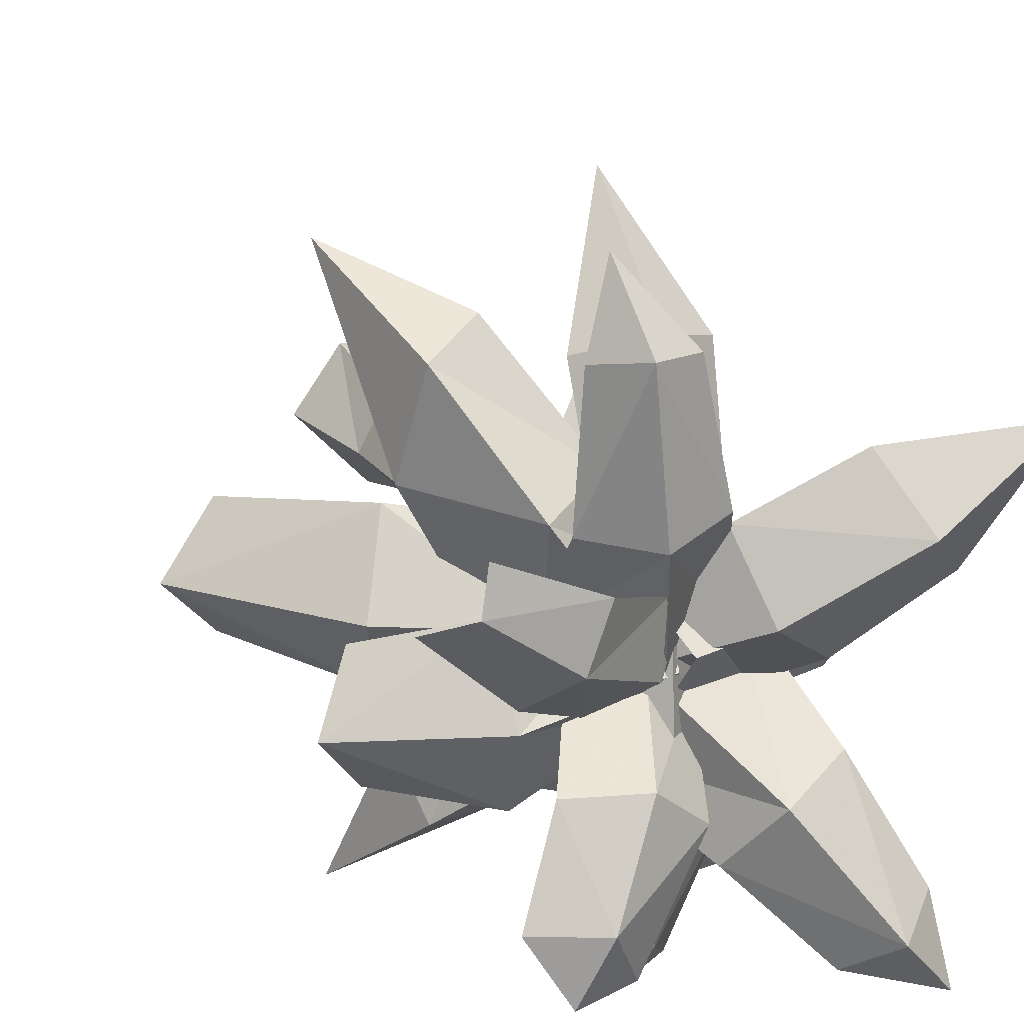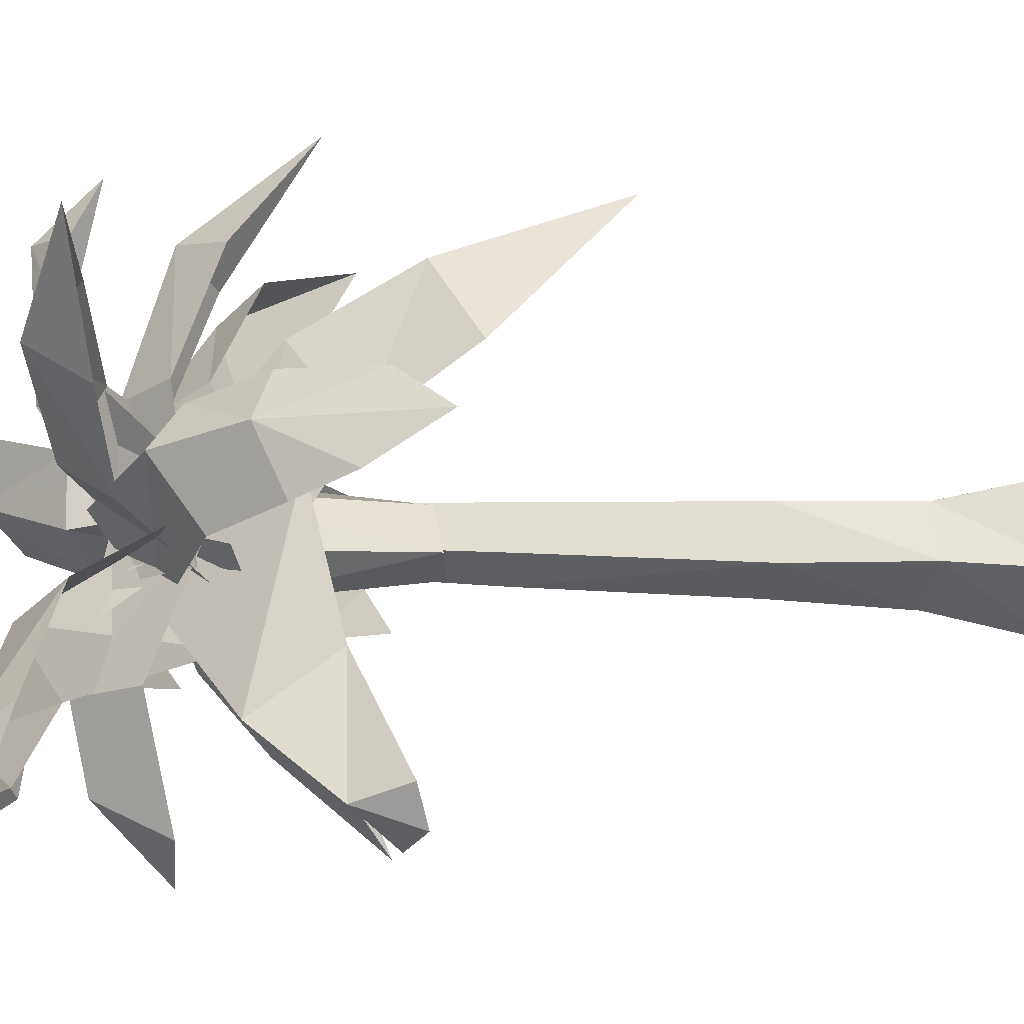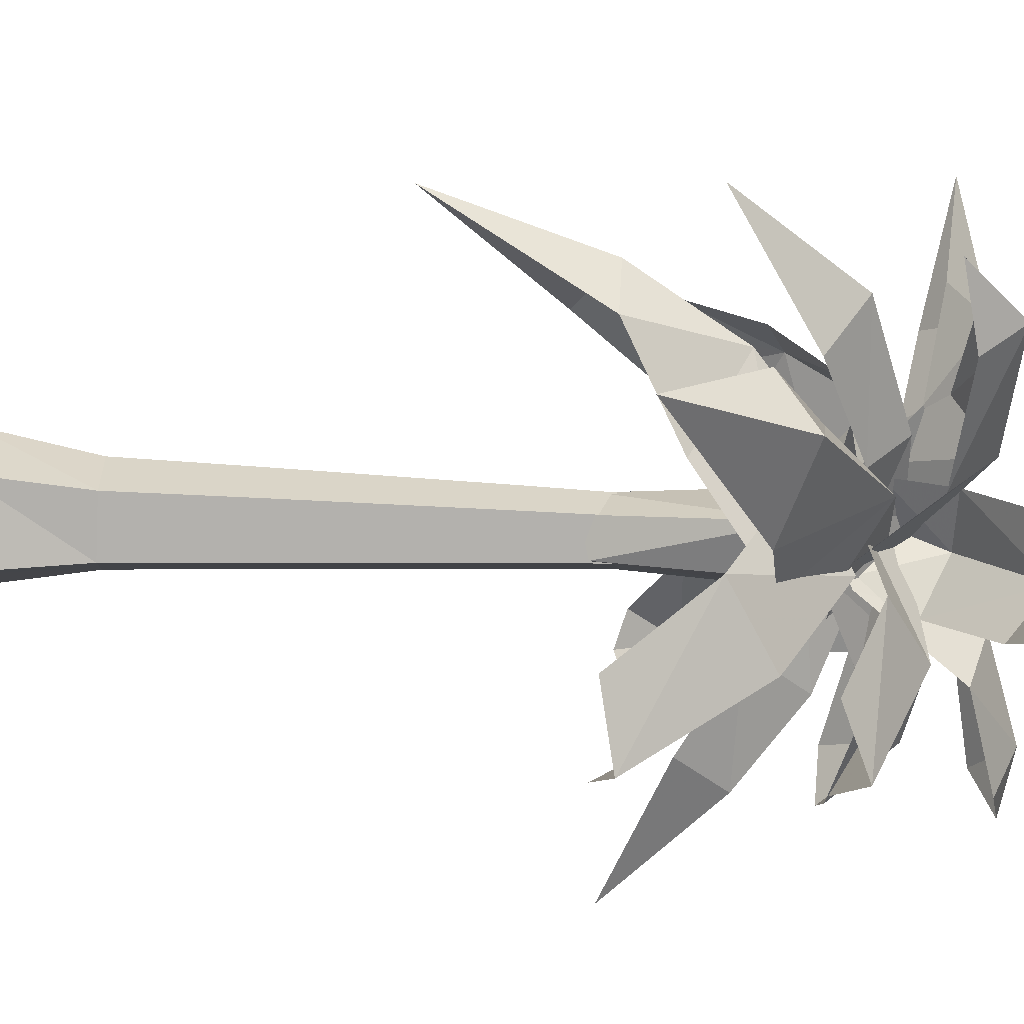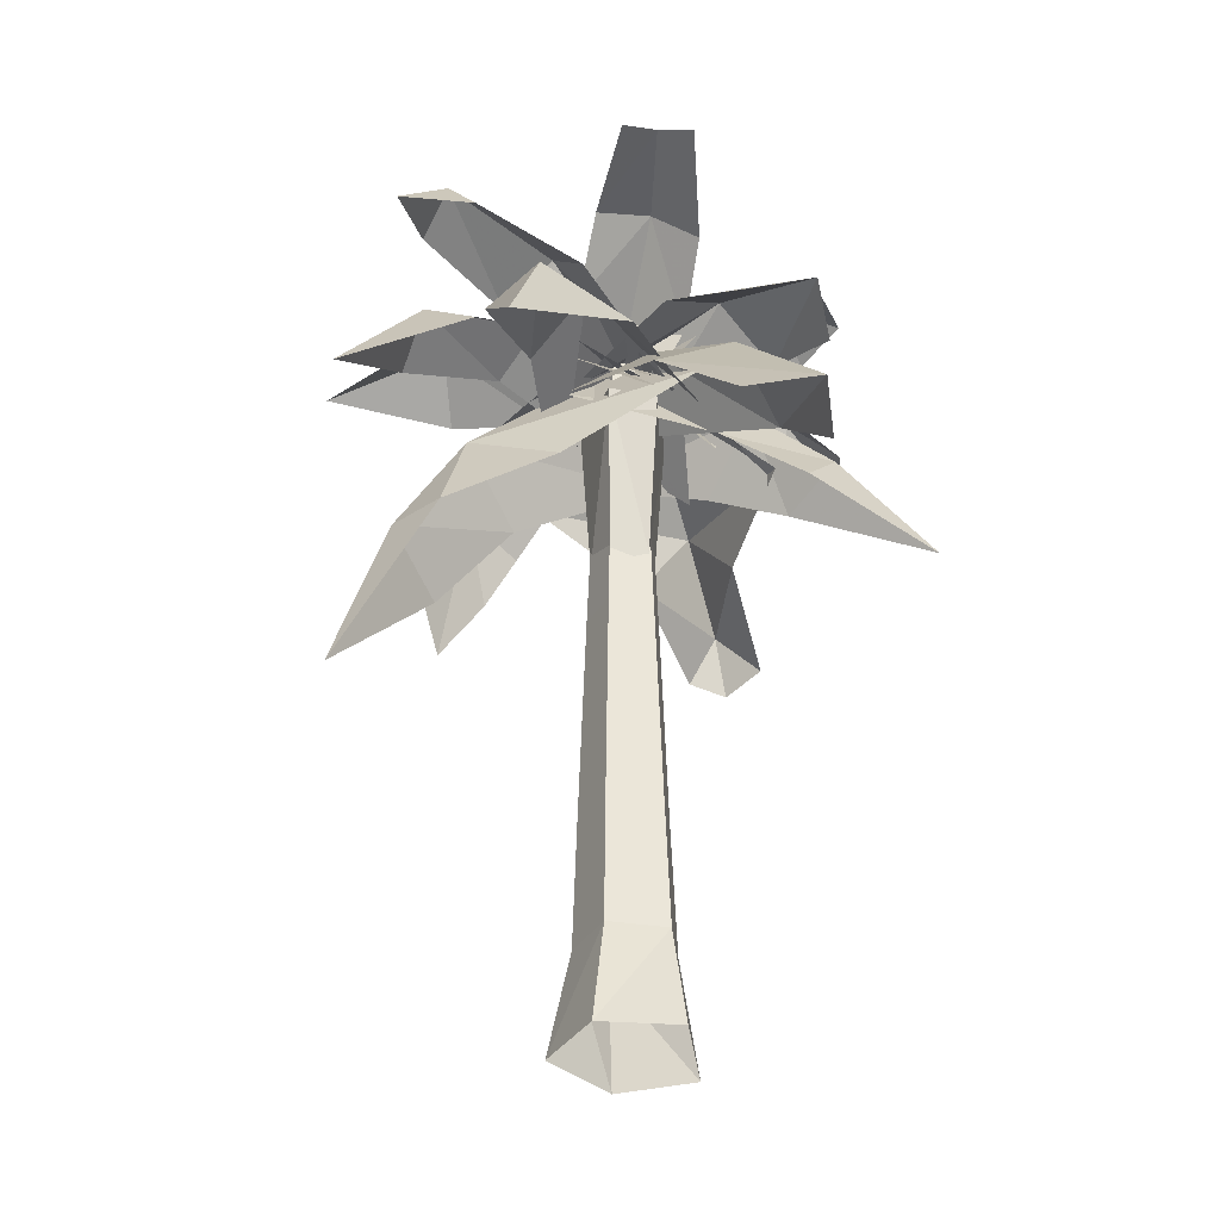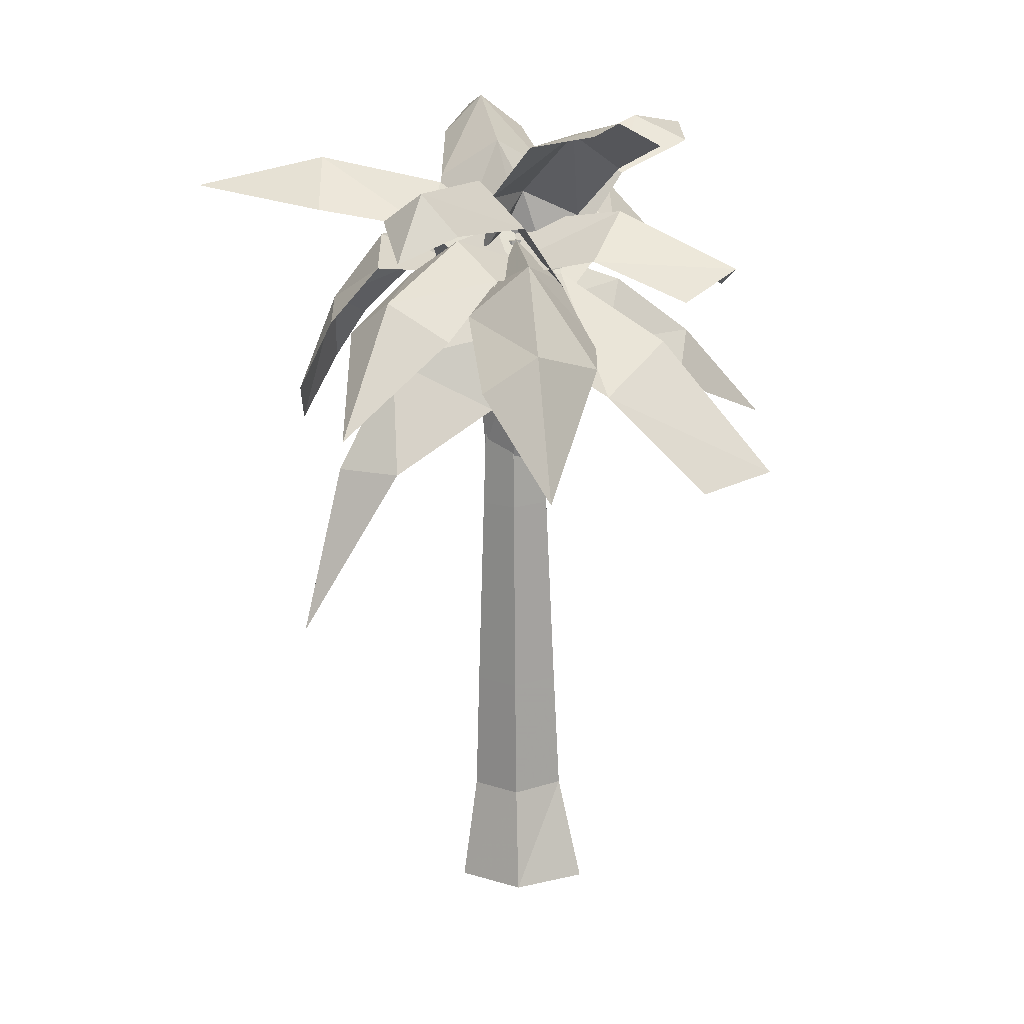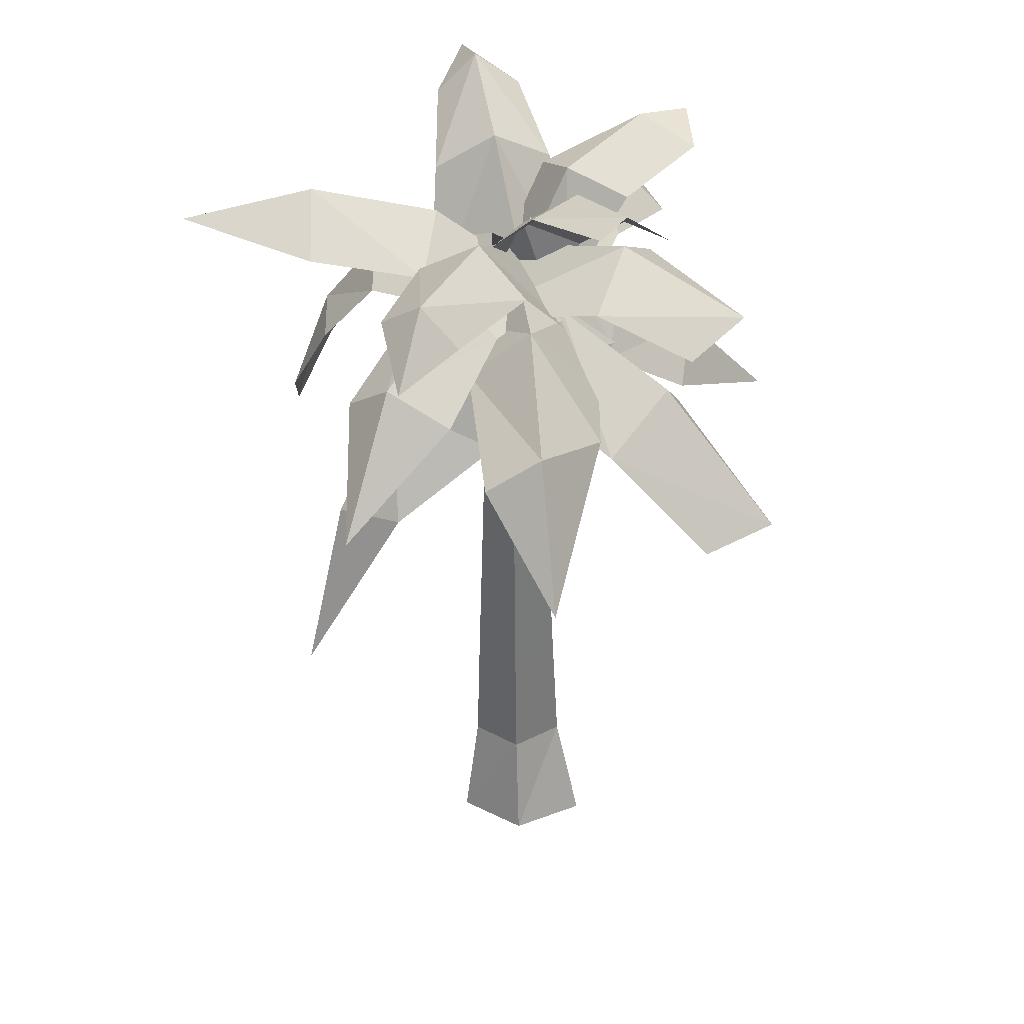
<metadata>
{"format":"obj","ext":"obj","renderer":"f3d","projection":"perspective","resolution":1024,"background":"white","views":[{"elev":16.2,"azim":-17.0,"up":"+Y"},{"elev":-13.1,"azim":82.3,"up":"+Y"},{"elev":37.9,"azim":-86.6,"up":"+Y"},{"elev":-32.7,"azim":-127.9,"up":"+Z"},{"elev":18.6,"azim":-150.5,"up":"+Z"},{"elev":37.5,"azim":-151.3,"up":"+Z"}]}
</metadata>
<code>
g Object02
v 61.38 -1.767 430
v 21.31 12.93 477.6
v 16.12 -94.96 500.3
v 51.78 -93.84 465.1
v 30.3 -165.5 447.5
v 10.5 -143.5 489.3
v 3.557 -186.1 446.3
v -31.07 10.98 432.3
v -25.68 -83.16 467.1
v -24.1 -158 448.9
f 1 2 3
f 3 4 1
f 5 6 7
f 8 9 3
f 3 2 8
f 9 10 6
f 6 3 9
f 4 3 6
f 6 5 4
f 10 7 6
g Object01
v 4.867 32.13 456
v 26.56 -2.55 494.7
v 110.9 7.229 467.9
v 97.2 34.38 449.9
v 16.98 -50.96 457
v 112.4 -33.4 438.3
v 146.6 -23.63 402.4
v 146.9 14.54 420.5
v 130.8 43.47 409.6
v 163.6 -10.94 370.4
v 175.3 16.34 328.1
v 162.1 38.75 357.1
v 40.32 -32.34 451.7
v 19.29 -5.684 443
v -2.874 -51.49 526.7
v 27.93 -75.77 511.6
v -21.24 -12.7 453.9
v -45.38 -53.9 515.2
v -66.21 -109.9 531.1
v -27.09 -109 545.7
v -9.606 -141.5 524
v -43.47 -145.7 537.6
v 77.31 -113.6 418.7
v 83.07 -77.62 369.6
v 80.87 10.05 391.7
v 19.51 -28.34 476.6
v 118.6 -146.8 339.8
v 102 -155.9 370.5
v 107.5 -168.6 332.5
v -37.32 -89.4 402
v 34.09 -113.6 374.7
v 79.69 -175.5 342.1
v 71.94 2.652 418.1
v -6.452 1.676 443.6
v 59.89 -66.49 527.4
v 97 -51.01 501.1
v -10.5 -64.53 420.9
v 36.3 -100.5 503.1
v 86.96 -149.2 524.5
v 110.8 -130.6 548
v 132.1 -115.1 521.9
v 138.8 -161.4 536
v 35.71 -38.63 443.7
v 23.78 -13.72 480.9
v -55.51 -31.15 493.1
v -52.35 -77.49 466.2
v -139.6 -36.69 461.3
v -115.8 -66.8 442.9
v 28.15 25.92 445.6
v -60.77 16.47 467.8
v -121.8 2.55 444.3
v -11.2 -14.26 447.8
v 24.07 -5.142 468.5
v 6.743 -8.585 504.8
v -25.01 -27.49 488.2
v -66.45 -6.811 526.4
v -43.23 13.34 549.4
v -94.06 48.62 565
v -118.7 39.88 551.6
v 15.83 31.32 466.6
v 8.726 31.22 505.7
v -29.29 46.45 544.4
v -89 72.19 559.4
v -59.77 -13.41 430.7
v 22.22 -3.654 471.9
v 56.86 79.57 400.1
v -5.159 54.16 368.1
v 53.68 -66.56 424.2
v 75.94 29.04 364.7
v 95.48 72.57 305.4
v 74.97 119 332
v 34.22 112.3 331.8
v 82.37 154.6 227
v -50.25 26.6 406.6
v -19.58 -28.52 444.2
v 59.74 11.48 509.2
v 43.72 56.23 486.6
v 20.86 -67.78 396.6
v 97.23 -14.79 479.1
v 154.3 26.62 492.2
v 128.1 52.51 526.7
v 106.2 90.41 498.9
v 80.7 -29.58 425.8
v 24.62 -8.437 470.6
v -34.71 -72.06 436.6
v 11.51 -75.11 398.1
v 6.485 40.02 425.1
v -44.83 -35.52 400.5
v -82.24 -75.71 366.8
v -70.66 -109.4 396.6
v -27.05 -108.1 378.9
v -106.3 -157.8 329.6
v -14.3 -43.57 441.9
v 21.61 -38.52 480.5
v 21.11 53.92 480.1
v -9.133 54.93 456.6
v 16.43 201.6 380.8
v -14.11 124.4 430.8
v 23.09 137 454.5
v 64.54 -38.1 440.8
v 54.25 58.44 455.9
v 56.29 129.3 429.9
v -22.46 -82.69 414.4
v 31.33 -34.12 473.7
v -34.74 57.66 469.7
v -61.95 14.49 414.2
v 81.26 -9.093 408
v 2.767 71.54 435.1
v -48.44 141.5 405.9
v -78.89 125 429.9
v -88.96 64.42 409.3
v -112.8 169.6 351.7
v -35.64 -9.63 427.4
v 23.82 -44.32 461.8
v 3.283 55.61 522
v -31.87 58.39 494.2
v 62.91 0.5637 434.5
v 40.72 65.67 499.5
v 22.54 140.9 507.5
v -6.259 142.7 527.7
v -29.37 137.7 502.4
v -15.08 184.4 492.1
v -93.72 -43.2 378.8
v 2.539 -23.3 419.6
v -28.7 2.333 454.3
v -104.9 0.1707 416
v -186.3 4.943 339.1
v -157.1 -25.57 326
v 7.306 40.59 427
v -90.04 50.01 387.2
v -157.8 43.39 330
v 33.93 29.96 -0.126
v -15.55 36.43 3.776
v -4.508 19.95 70.5
v 32.36 14.01 67.97
v -44.1 -5.047 2.743
v -21.65 -13.32 69.79
v -44.1 -5.047 2.743
v 1.626 -51.15 -2.414
v 1.796 -36.96 66.8
v -21.65 -13.32 69.79
v 1.626 -51.15 -2.414
v 41.84 -21.44 -4.051
v 41.72 -19.23 65.67
v 1.796 -36.96 66.8
v 33.93 29.96 -0.126
v 32.36 14.01 67.97
v -1.817 16.95 152.9
v 31.19 11.64 150.7
v -17.16 -12.84 152.3
v 3.215 -33.38 149.6
v -17.16 -12.84 152.3
v 36.25 -21.43 148.6
v 3.215 -33.38 149.6
v 29.06 7.439 283.7
v 2.18 11.76 285.5
v -10.32 -12.49 285
v 8.839 -31.8 282.9
v -10.32 -12.49 285
v 8.839 -31.8 282.9
v 33.17 -19.48 282
v 26.88 -0.06037 471.2
v 9.178 2.787 472.4
v 0.9484 -13.18 472
v 13.56 -25.9 470.6
v 29.59 -17.79 470.1
v 9.178 2.787 472.4
v 26.88 -0.06037 471.2
v 0.9484 -13.18 472
v 13.56 -25.9 470.6
v 0.9484 -13.18 472
v 29.59 -17.79 470.1
v 13.56 -25.9 470.6
v -8.684 -10.5 320.5
v -18.26 -10.61 432.8
v -12.79 23.26 426.7
v 4.787 8.652 314.5
v 34.84 -20.75 318.7
v 28.88 4.723 323.5
v 39.2 5.908 433
v 47.3 -25.29 440.3
v -8.684 -10.5 320.5
v 11.88 -30.25 314.9
v 19.87 -46.87 431.2
v -18.26 -10.61 432.8
v 28.88 4.723 323.5
v 4.787 8.652 314.5
v -12.79 23.26 426.7
v 39.2 5.908 433
v 19.87 -46.87 431.2
v 11.88 -30.25 314.9
v 198.3 98.22 508.5
f 11 12 13
f 13 14 11
f 15 16 13
f 13 12 15
f 16 17 18
f 18 13 16
f 14 13 18
f 18 19 14
f 20 21 18
f 19 18 22
f 18 21 22
f 18 17 20
f 23 24 25
f 25 26 23
f 27 28 25
f 25 24 27
f 28 29 30
f 30 25 28
f 26 25 30
f 30 31 26
f 29 32 30
f 31 30 32
f 33 34 35
f 35 36 33
f 37 38 39
f 33 36 40
f 40 41 33
f 41 42 38
f 38 33 41
f 38 37 34
f 34 33 38
f 42 39 38
f 43 44 45
f 45 46 43
f 47 48 45
f 45 44 47
f 48 49 50
f 50 45 48
f 46 45 50
f 50 51 46
f 49 52 50
f 53 54 55
f 55 56 53
f 56 55 57
f 57 58 56
f 59 60 55
f 55 54 59
f 60 61 57
f 57 55 60
f 62 63 64
f 64 65 62
f 66 67 68
f 68 69 66
f 70 71 64
f 64 63 70
f 71 72 67
f 67 64 71
f 65 64 67
f 67 66 65
f 72 73 68
f 68 67 72
f 74 75 76
f 76 77 74
f 78 79 76
f 76 75 78
f 79 80 81
f 81 76 79
f 82 77 76
f 76 81 82
f 80 83 81
f 84 85 86
f 86 87 84
f 88 89 86
f 86 85 88
f 89 90 91
f 91 86 89
f 87 86 91
f 91 92 87
f 93 94 95
f 95 96 93
f 97 98 95
f 95 94 97
f 98 99 100
f 100 95 98
f 101 96 95
f 95 100 101
f 99 102 100
f 103 104 105
f 105 106 103
f 107 108 109
f 110 111 105
f 105 104 110
f 111 112 109
f 109 105 111
f 113 114 115
f 115 116 113
f 117 118 115
f 115 114 117
f 118 119 120
f 120 115 118
f 121 116 115
f 115 120 121
f 119 122 120
f 106 105 109
f 109 108 106
f 112 107 109
f 123 124 125
f 125 126 123
f 127 128 125
f 125 124 127
f 128 129 130
f 130 125 128
f 126 125 130
f 130 131 126
f 129 132 130
f 82 81 83
f 101 100 102
f 131 130 132
f 51 50 52
f 121 120 122
f 133 134 135
f 135 136 133
f 133 136 137
f 137 138 133
f 135 139 140
f 140 136 135
f 140 141 137
f 137 136 140
f 142 143 144
f 144 145 142
f 143 146 147
f 147 144 143
f 148 149 150
f 150 151 148
f 152 153 154
f 154 155 152
f 153 156 157
f 157 154 153
f 145 144 158
f 158 159 145
f 144 147 160
f 160 158 144
f 151 150 161
f 161 162 151
f 155 154 163
f 163 164 155
f 154 157 159
f 159 163 154
f 165 159 158
f 158 166 165
f 166 158 160
f 160 167 166
f 168 169 162
f 162 161 168
f 170 164 163
f 163 171 170
f 171 163 159
f 159 165 171
f 172 173 174
f 172 174 175
f 172 175 176
f 165 166 177
f 177 178 165
f 166 167 179
f 179 177 166
f 169 168 180
f 180 181 169
f 170 171 182
f 182 183 170
f 171 165 178
f 178 182 171
f 184 185 186
f 186 187 184
f 188 189 190
f 190 191 188
f 192 193 194
f 194 195 192
f 196 197 198
f 198 199 196
f 188 191 200
f 200 201 188
f 202 91 90
f 92 91 202

</code>
